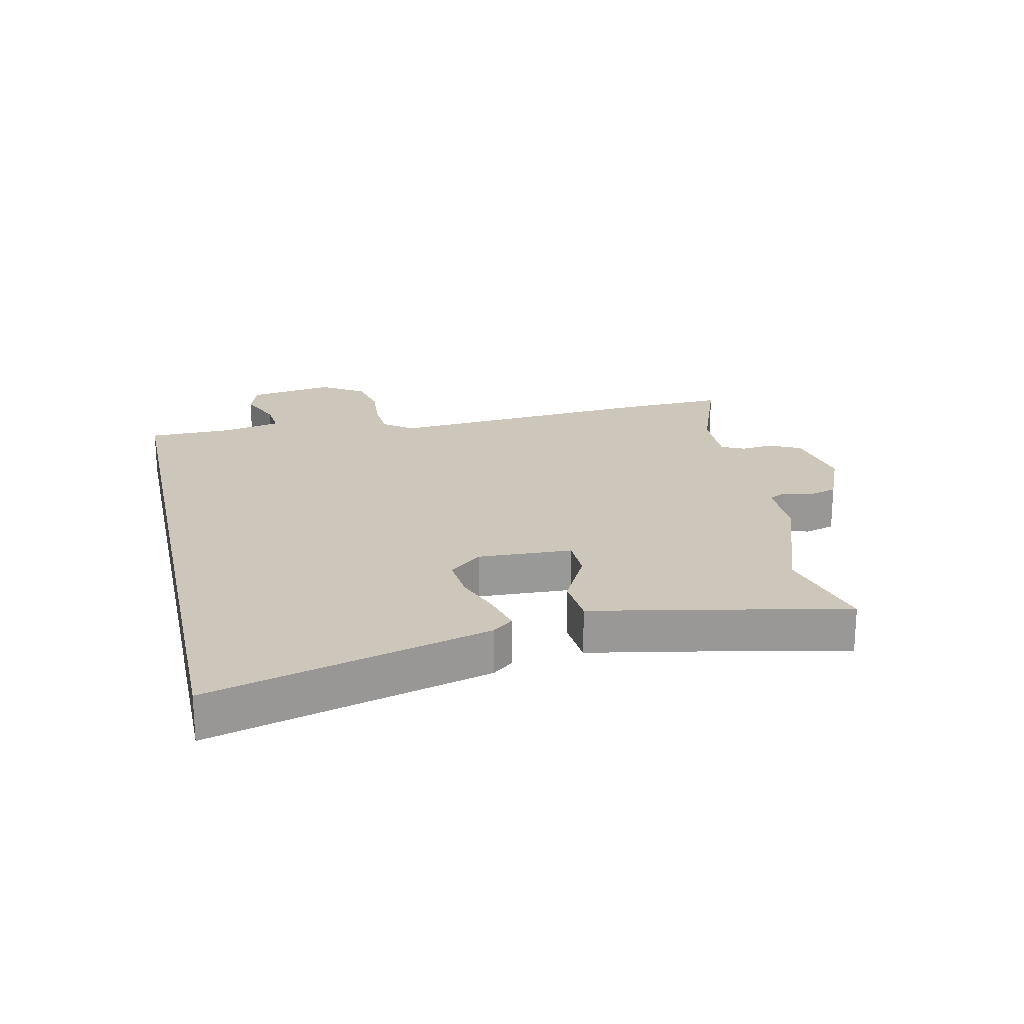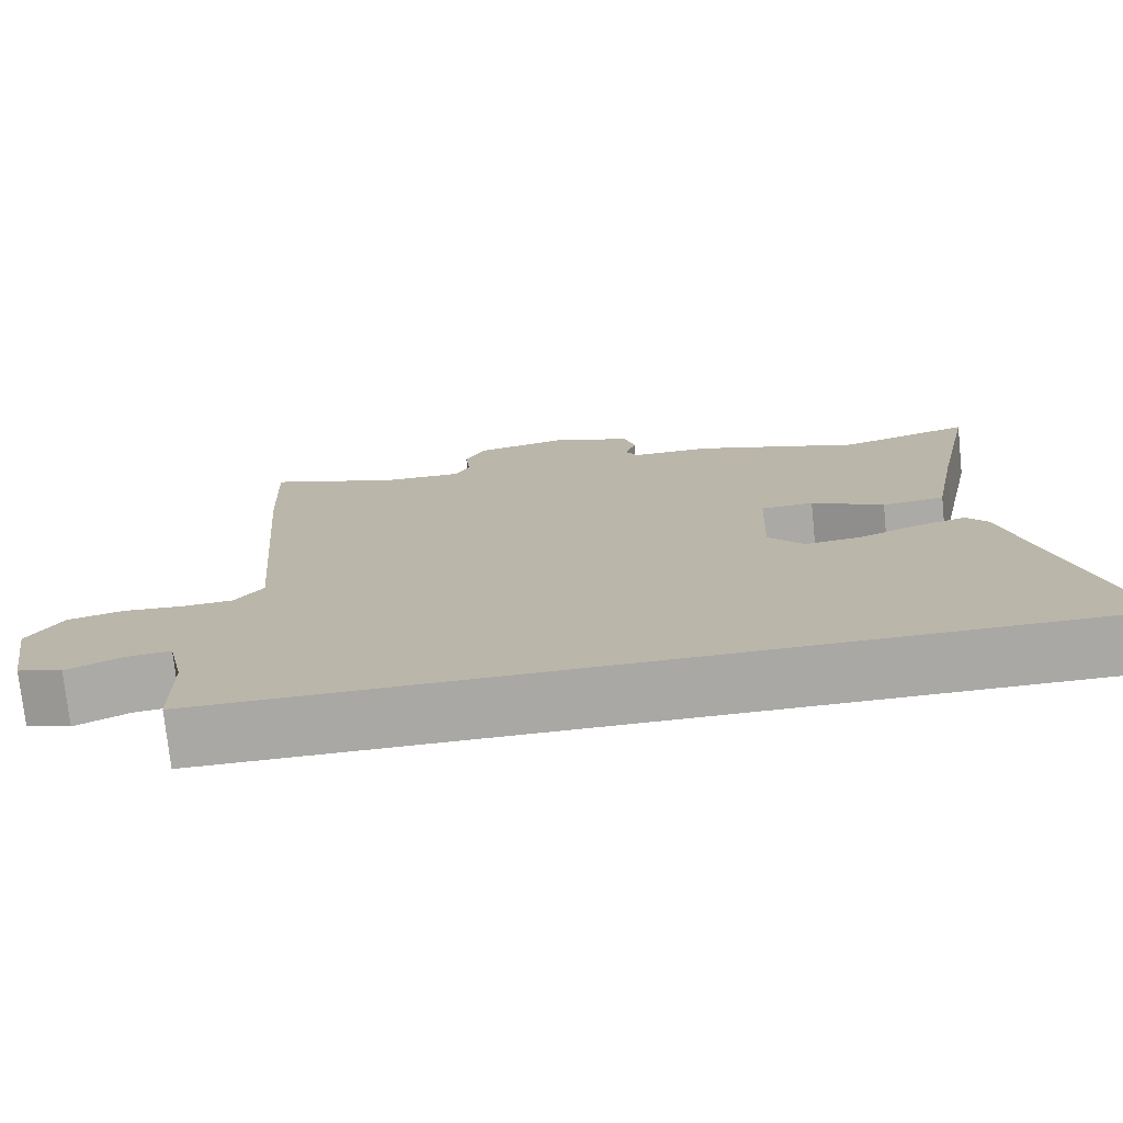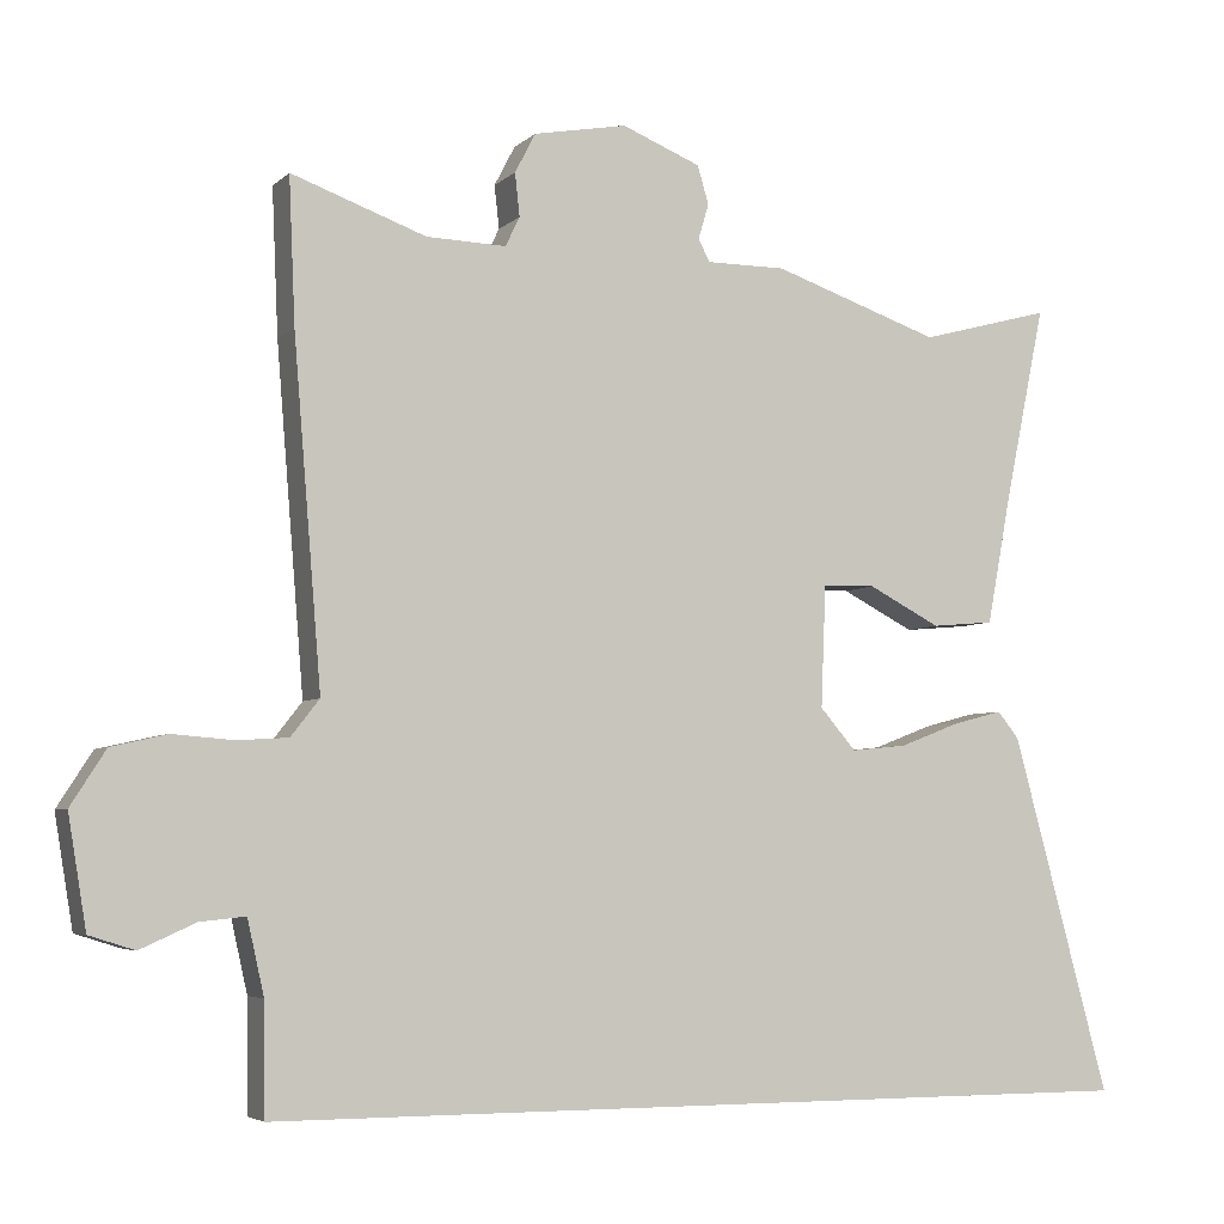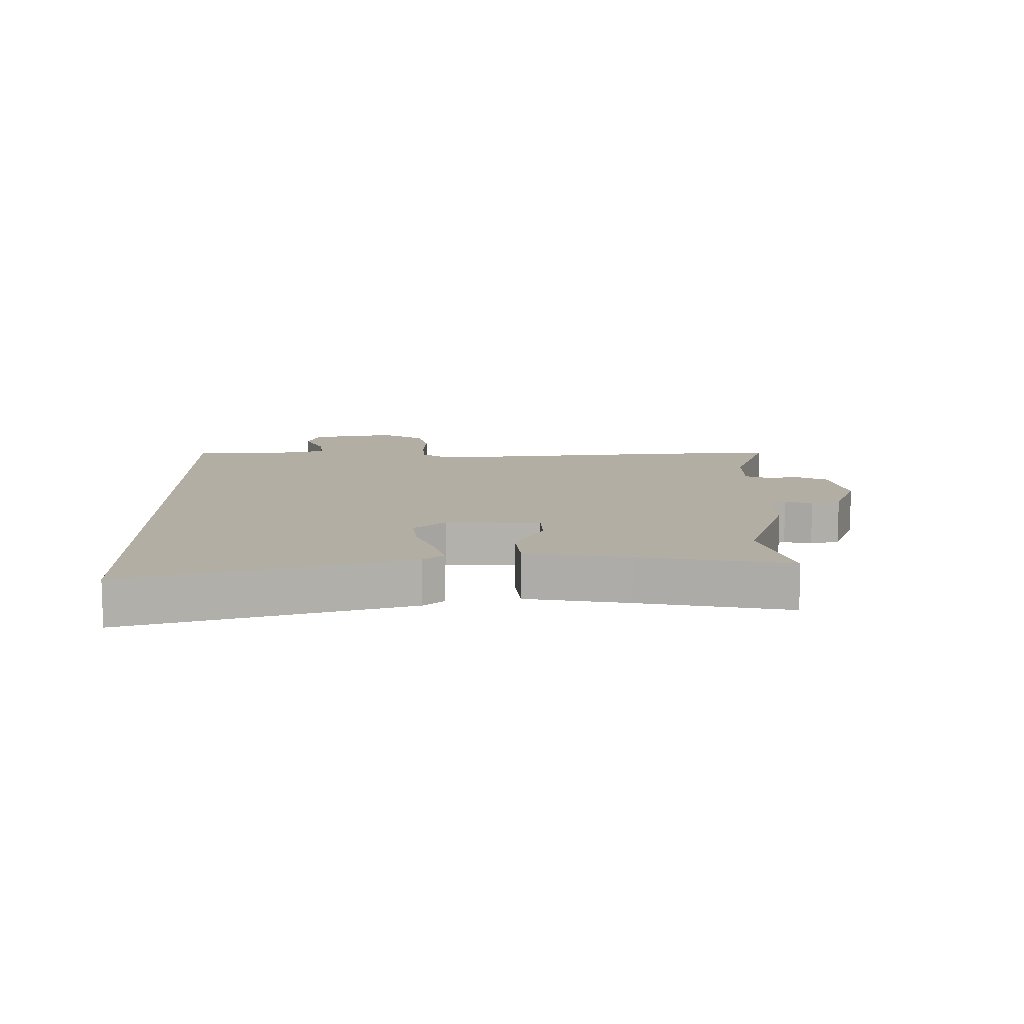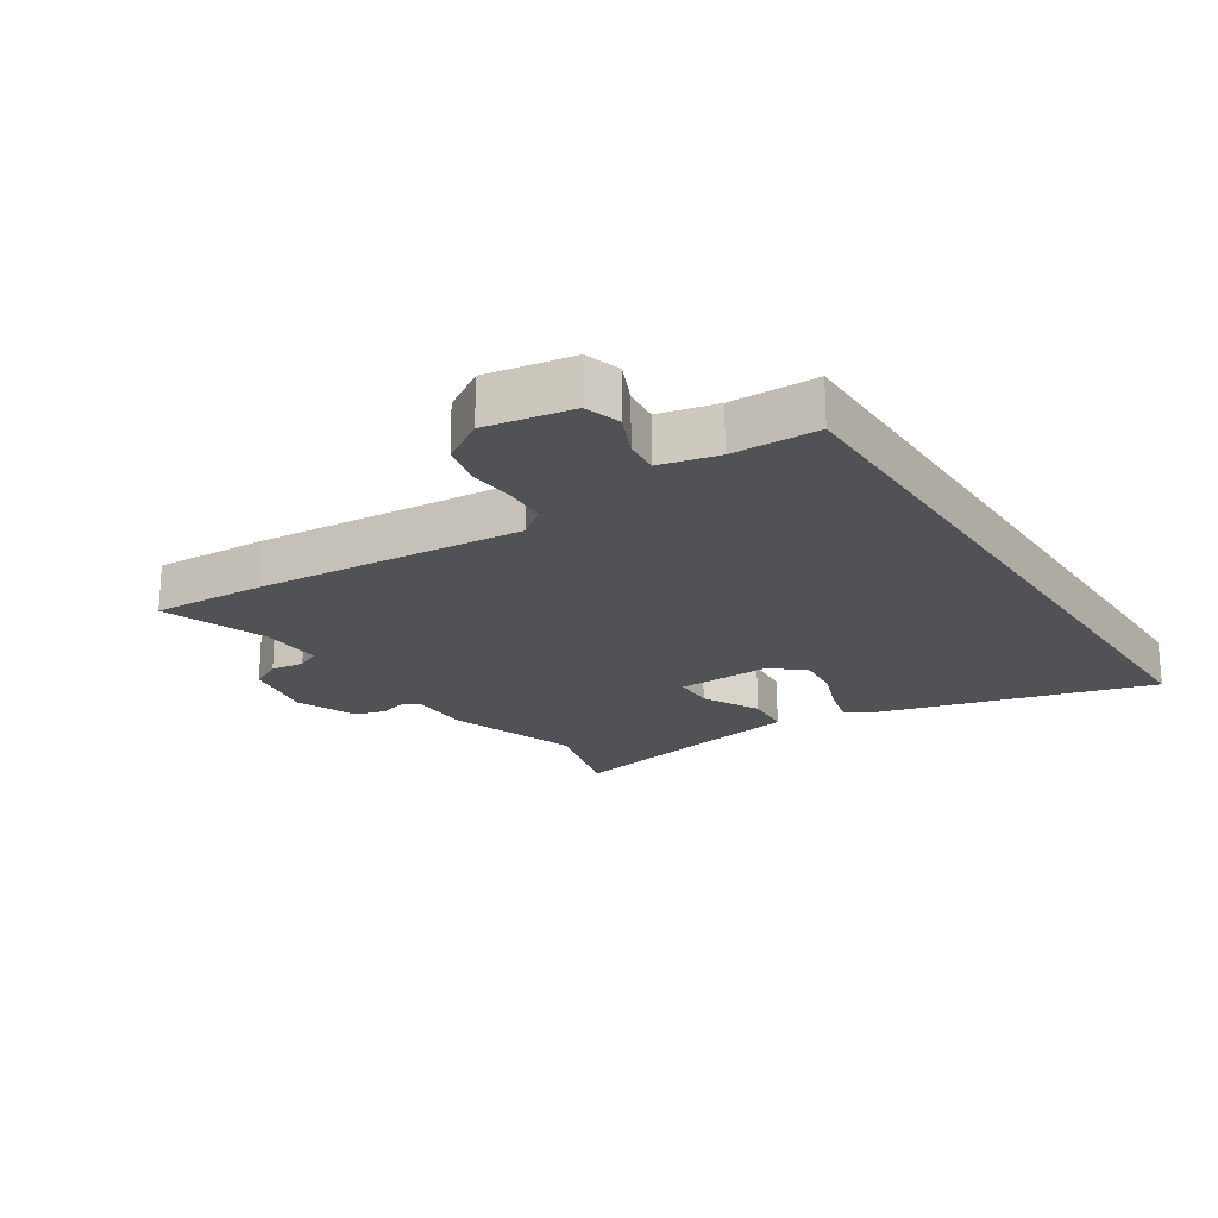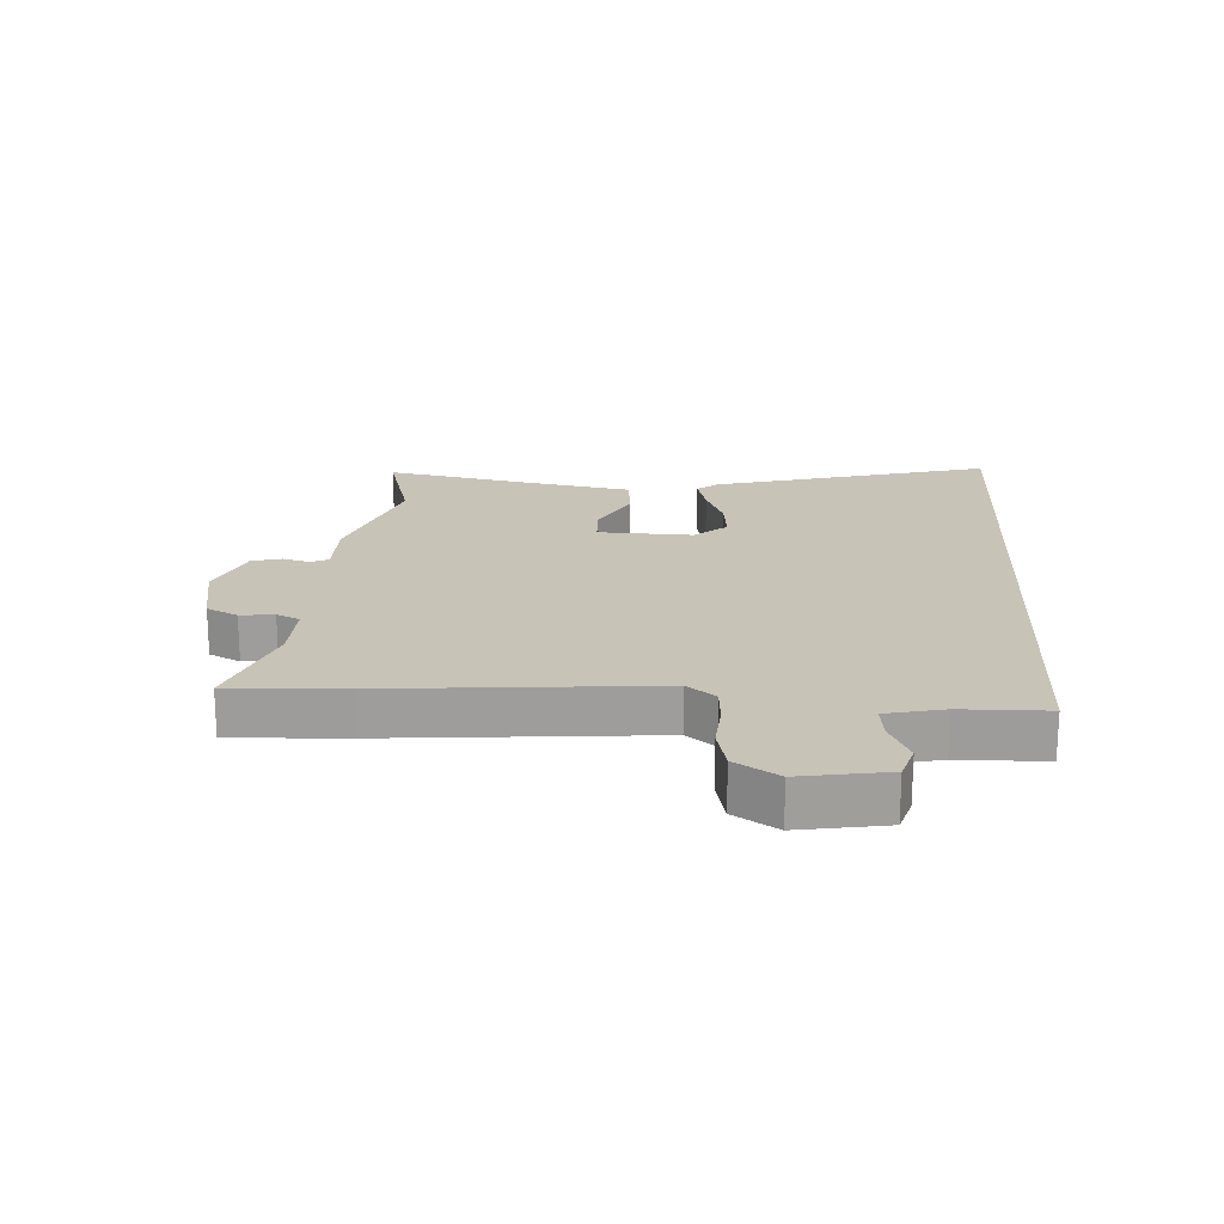
<metadata>
{"format":"obj","ext":"obj","renderer":"f3d","projection":"perspective","resolution":1024,"background":"white","views":[{"elev":21.5,"azim":-102.2,"up":"+Y"},{"elev":-75.0,"azim":-174.1,"up":"+Z"},{"elev":-4.9,"azim":157.0,"up":"+Z"},{"elev":10.9,"azim":-91.4,"up":"+Y"},{"elev":-20.9,"azim":123.0,"up":"+Y"},{"elev":19.6,"azim":93.2,"up":"+Y"}]}
</metadata>
<code>
v -0.588 0.07 -0.5
v -0.466 0.07 -0.051
v -0.439 0.07 -0.018
v -0.377 0.07 -0.034
v -0.301 0.07 -0.063
v -0.231 0.07 -0.07
v -0.186 0.07 -0.018
v -0.192 0.07 0.134
v -0.258 0.07 0.136
v -0.349 0.07 0.089
v -0.427 0.07 0.096
v -0.458 0.07 0.261
v -0.508 0.07 0.502
v -0.344 0.07 0.458
v -0.134 0.07 0.53
v -0.034 0.07 0.53
v -0.02 0.07 0.558
v -0.033 0.07 0.602
v -0.019 0.07 0.65
v 0.08 0.07 0.69
v 0.197 0.07 0.668
v 0.223 0.07 0.618
v 0.217 0.07 0.564
v 0.235 0.07 0.527
v 0.335 0.07 0.53
v 0.504 0.07 0.591
v 0.496 0.07 0.408
v 0.461 0.07 -0.02
v 0.497 0.07 -0.066
v 0.561 0.07 -0.07
v 0.637 0.07 -0.064
v 0.707 0.07 -0.08
v 0.751 0.07 -0.149
v 0.728 0.07 -0.288
v 0.671 0.07 -0.306
v 0.602 0.07 -0.275
v 0.545 0.07 -0.269
v 0.524 0.07 -0.362
v 0.522 0.07 -0.5
v -0.588 0 -0.5
v -0.466 0 -0.051
v -0.439 0 -0.018
v -0.377 0 -0.034
v -0.301 0 -0.063
v -0.231 0 -0.07
v -0.186 0 -0.018
v -0.192 0 0.134
v -0.258 0 0.136
v -0.349 0 0.089
v -0.427 0 0.096
v -0.458 0 0.261
v -0.508 0 0.502
v -0.344 0 0.458
v -0.134 0 0.53
v -0.034 0 0.53
v -0.02 0 0.558
v -0.033 0 0.602
v -0.019 0 0.65
v 0.08 0 0.69
v 0.197 0 0.668
v 0.223 0 0.618
v 0.217 0 0.564
v 0.235 0 0.527
v 0.335 0 0.53
v 0.504 0 0.591
v 0.496 0 0.408
v 0.461 0 -0.02
v 0.497 0 -0.066
v 0.561 0 -0.07
v 0.637 0 -0.064
v 0.707 0 -0.08
v 0.751 0 -0.149
v 0.728 0 -0.288
v 0.671 0 -0.306
v 0.602 0 -0.275
v 0.545 0 -0.269
v 0.524 0 -0.362
v 0.522 0 -0.5
f 38 39 1 2
f 37 38 2
f 36 37 2
f 33 34 35 36
f 30 31 32 33
f 29 30 33 36
f 28 29 36
f 25 26 27 28
f 24 25 28
f 23 24 28
f 20 21 22 23
f 20 23 28
f 17 18 19 20
f 16 17 20 28
f 14 15 16 28
f 12 13 14 28
f 9 10 11 12
f 8 9 12
f 8 12 28
f 7 8 28 36
f 2 3 4 5
f 2 5 6
f 36 2 6
f 6 7 36
f 41 40 78 77
f 41 77 76
f 41 76 75
f 75 74 73 72
f 72 71 70 69
f 75 72 69 68
f 75 68 67
f 67 66 65 64
f 67 64 63
f 67 63 62
f 62 61 60 59
f 67 62 59
f 59 58 57 56
f 67 59 56 55
f 67 55 54 53
f 67 53 52 51
f 51 50 49 48
f 51 48 47
f 67 51 47
f 75 67 47 46
f 44 43 42 41
f 45 44 41
f 45 41 75
f 75 46 45
f 1 40 41 2
f 2 41 42 3
f 3 42 43 4
f 4 43 44 5
f 5 44 45 6
f 6 45 46 7
f 7 46 47 8
f 8 47 48 9
f 9 48 49 10
f 10 49 50 11
f 11 50 51 12
f 12 51 52 13
f 13 52 53 14
f 14 53 54 15
f 15 54 55 16
f 16 55 56 17
f 17 56 57 18
f 18 57 58 19
f 19 58 59 20
f 20 59 60 21
f 21 60 61 22
f 22 61 62 23
f 23 62 63 24
f 24 63 64 25
f 25 64 65 26
f 26 65 66 27
f 27 66 67 28
f 28 67 68 29
f 29 68 69 30
f 30 69 70 31
f 31 70 71 32
f 32 71 72 33
f 33 72 73 34
f 34 73 74 35
f 35 74 75 36
f 36 75 76 37
f 37 76 77 38
f 38 77 78 39
f 39 78 40 1

</code>
